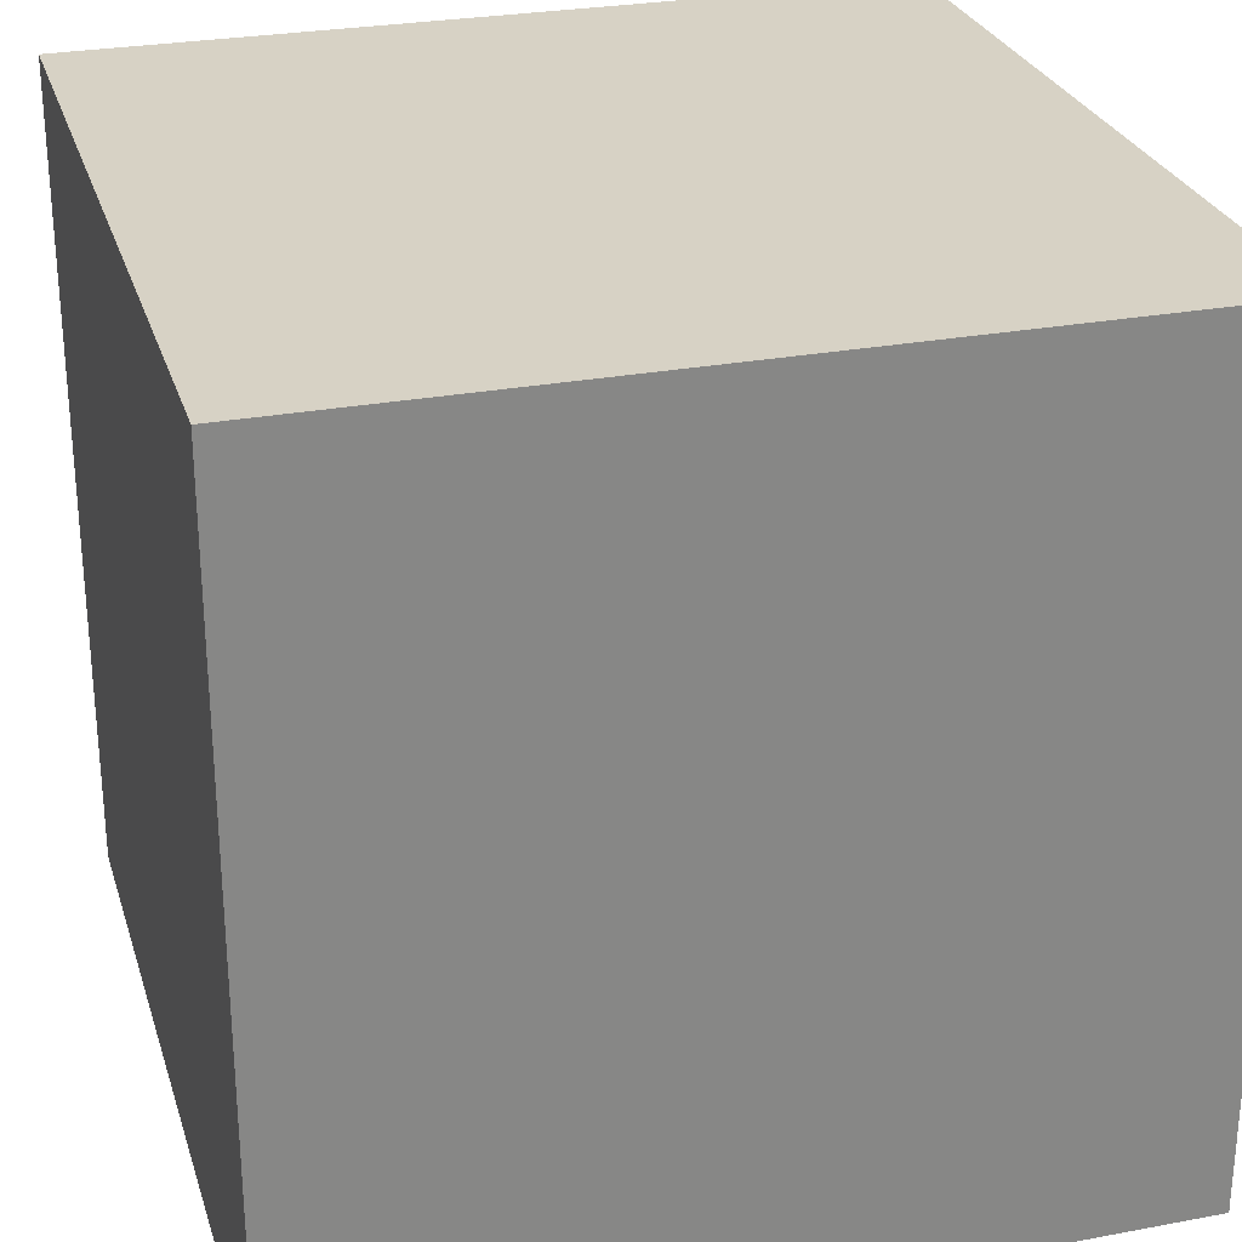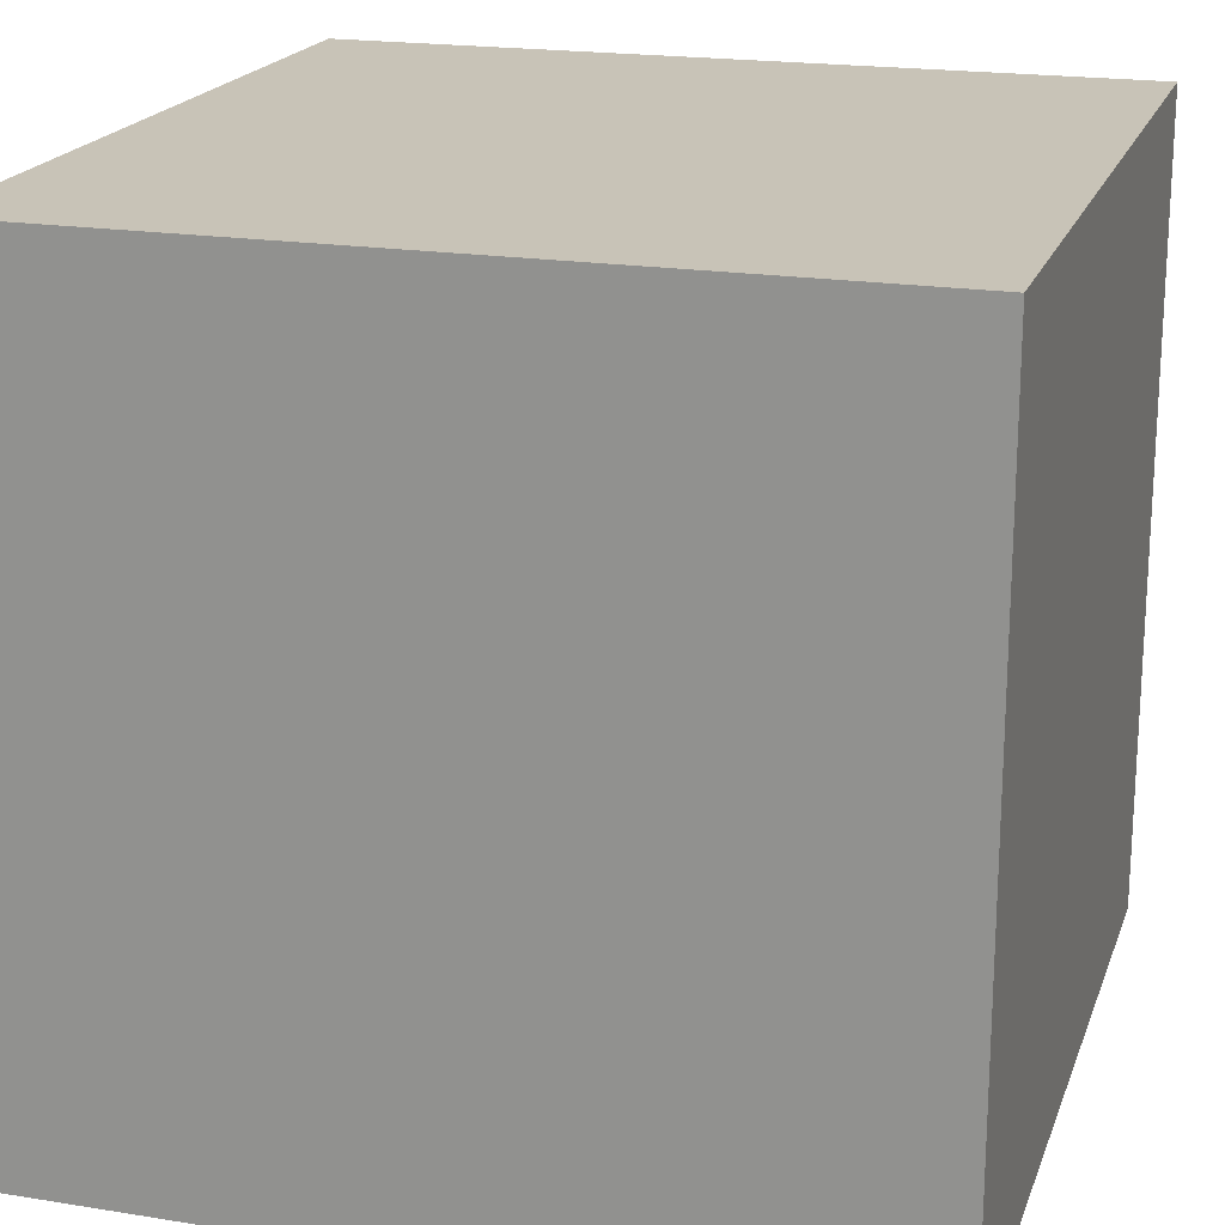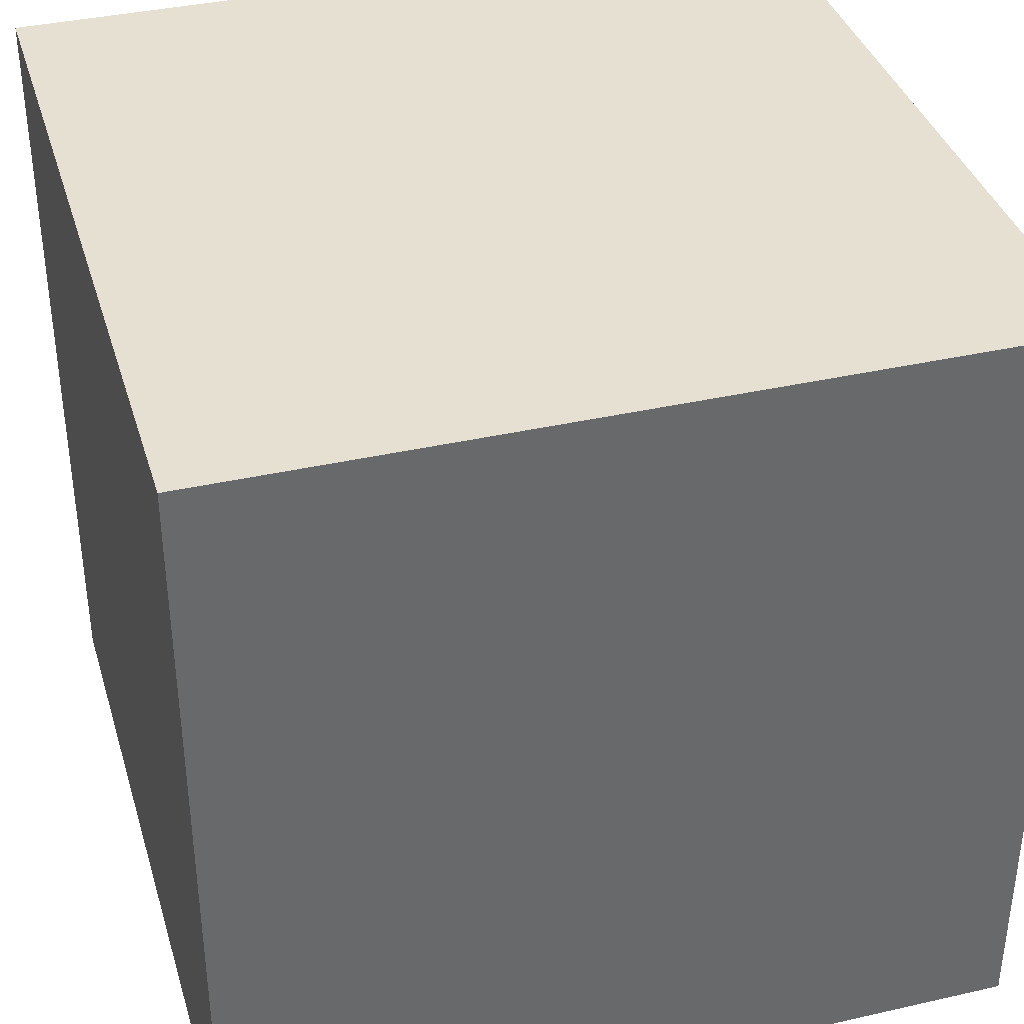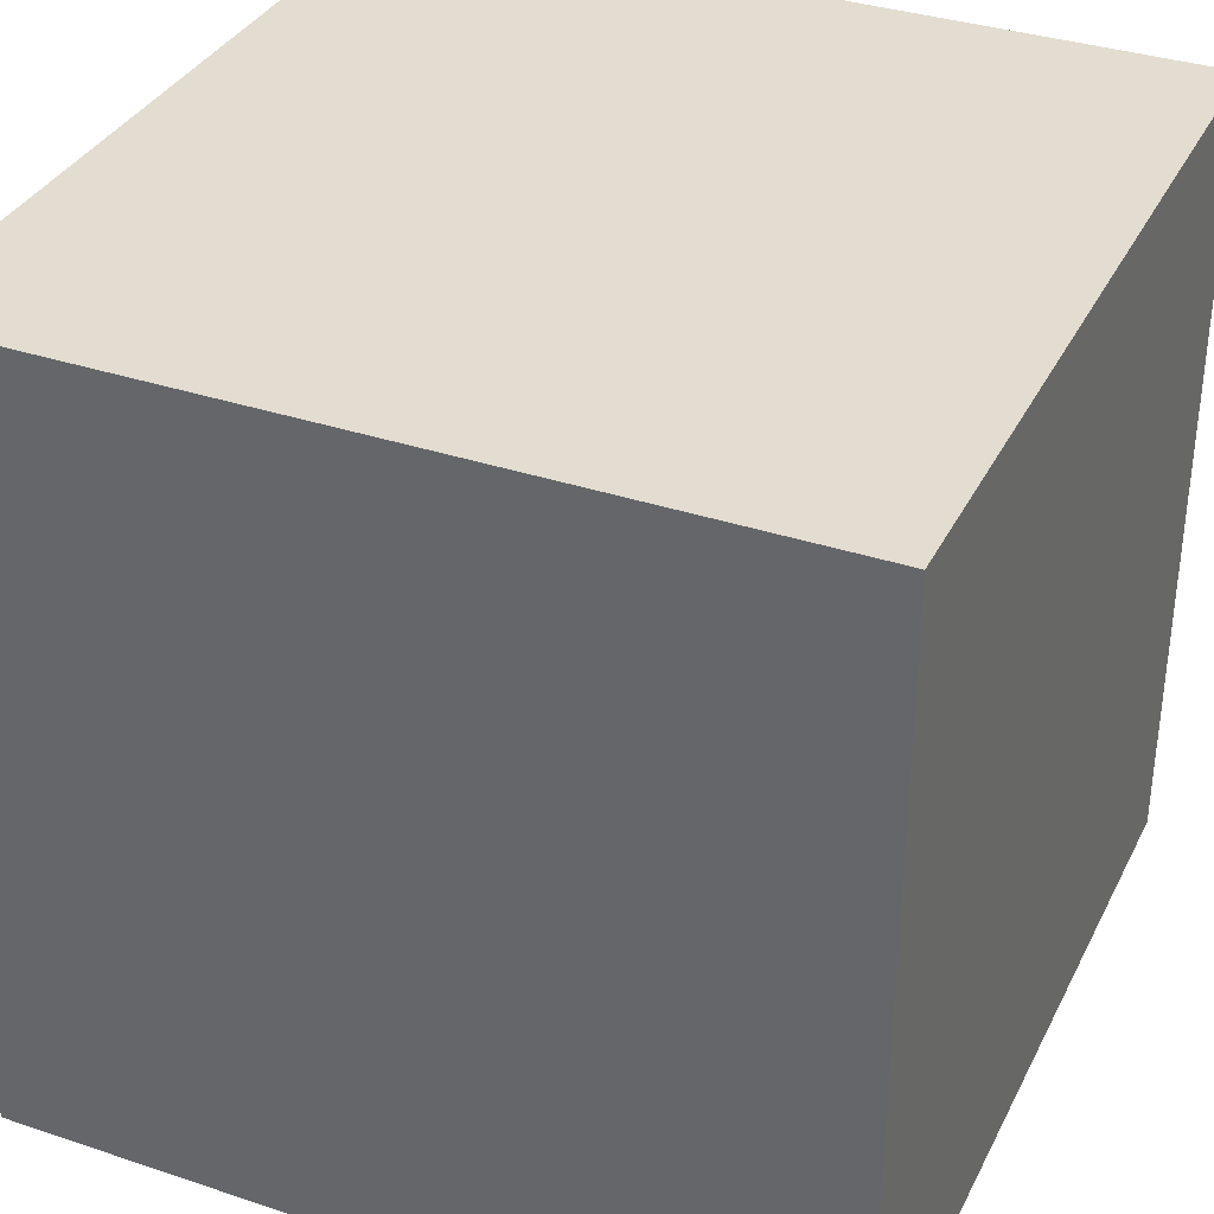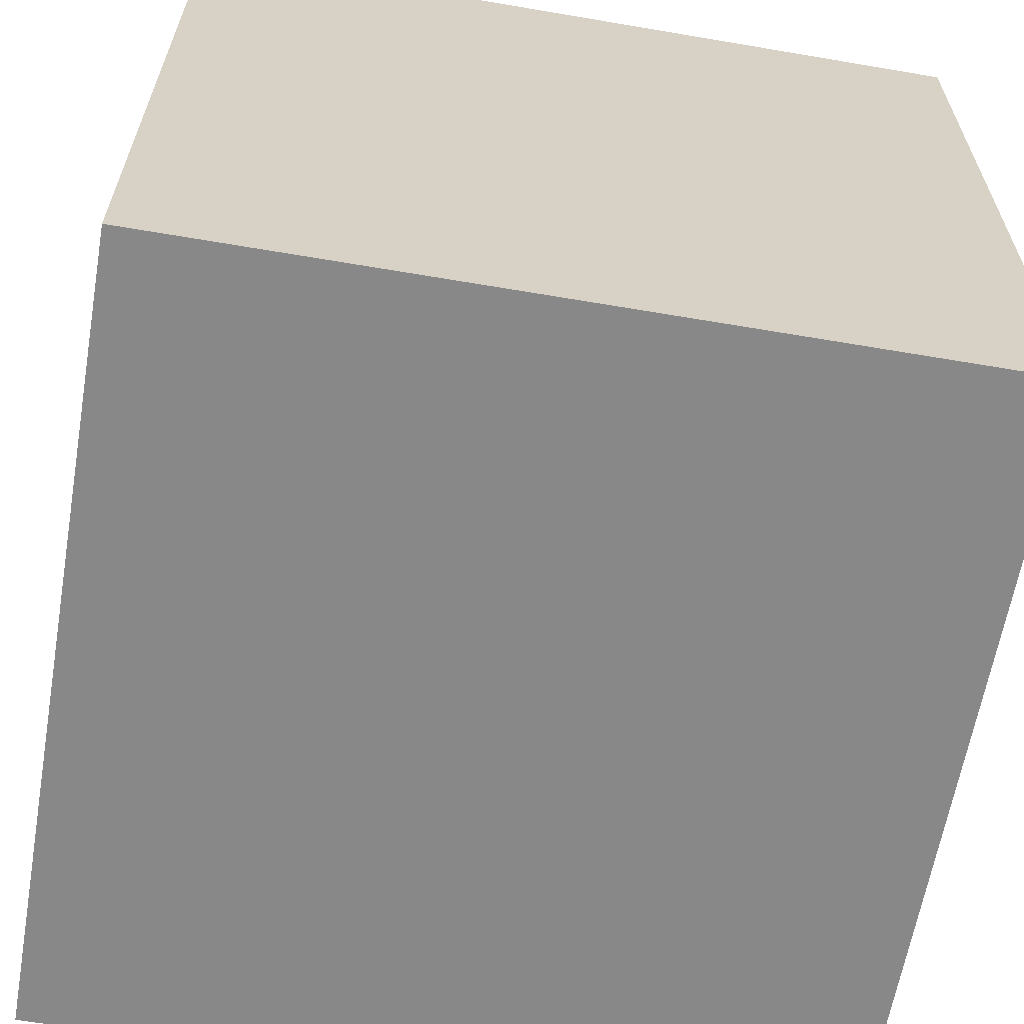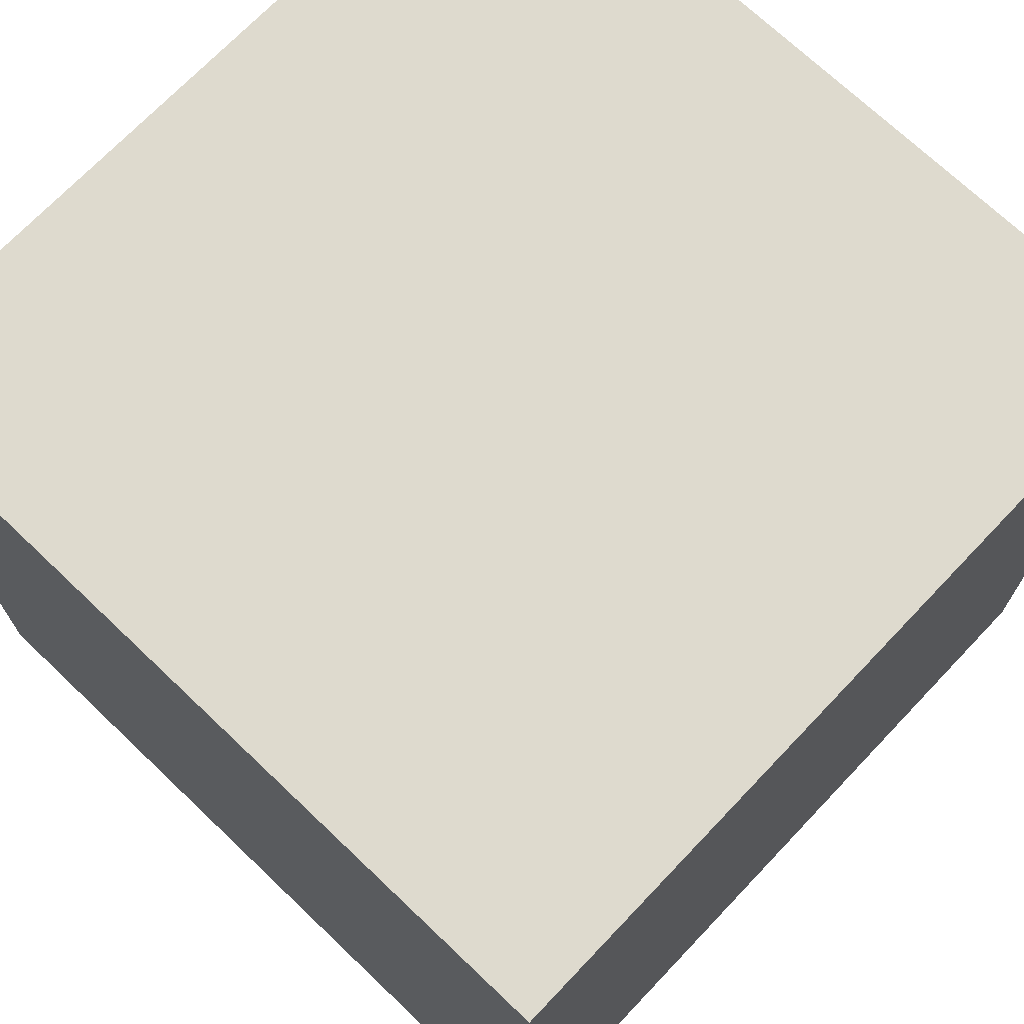
<metadata>
{"format":"obj","ext":"obj","renderer":"f3d","projection":"perspective","resolution":1024,"background":"white","views":[{"elev":27.6,"azim":-106.0,"up":"+Z"},{"elev":19.7,"azim":16.6,"up":"+Z"},{"elev":37.6,"azim":-16.2,"up":"+Z"},{"elev":35.1,"azim":-66.1,"up":"+Z"},{"elev":-62.9,"azim":80.2,"up":"+Z"},{"elev":71.3,"azim":-46.4,"up":"+Y"}]}
</metadata>
<code>
v 0 -2.5 2.5
v 2.5 -2.5 2.5
v 2.5 0 2.5
v 0 0 2.5
v 2.5 -2.5 0
v 0 -2.5 0
v 0 0 0
v 2.5 0 0
v 0 -2.5 0
v 2.5 -2.5 0
v 2.5 -2.5 2.5
v 0 -2.5 2.5
v 2.5 -2.5 0
v 2.5 0 0
v 2.5 0 2.5
v 2.5 -2.5 2.5
v 2.5 0 0
v 0 0 0
v 0 0 2.5
v 2.5 0 2.5
v 0 0 0
v 0 -2.5 0
v 0 -2.5 2.5
v 0 0 2.5
f 1 2 4
f 4 2 3
f 5 6 8
f 8 6 7
f 9 10 12
f 12 10 11
f 13 14 16
f 16 14 15
f 17 18 20
f 20 18 19
f 21 22 24
f 24 22 23

</code>
